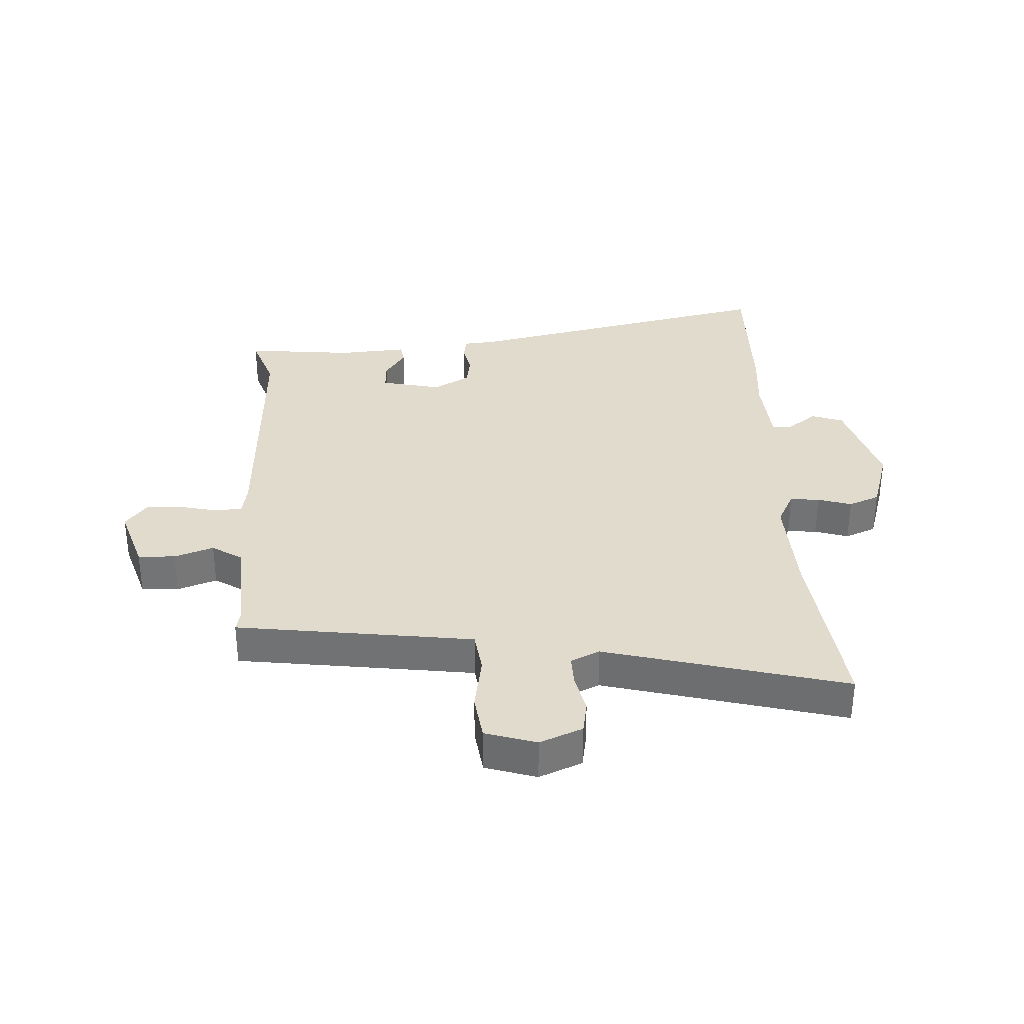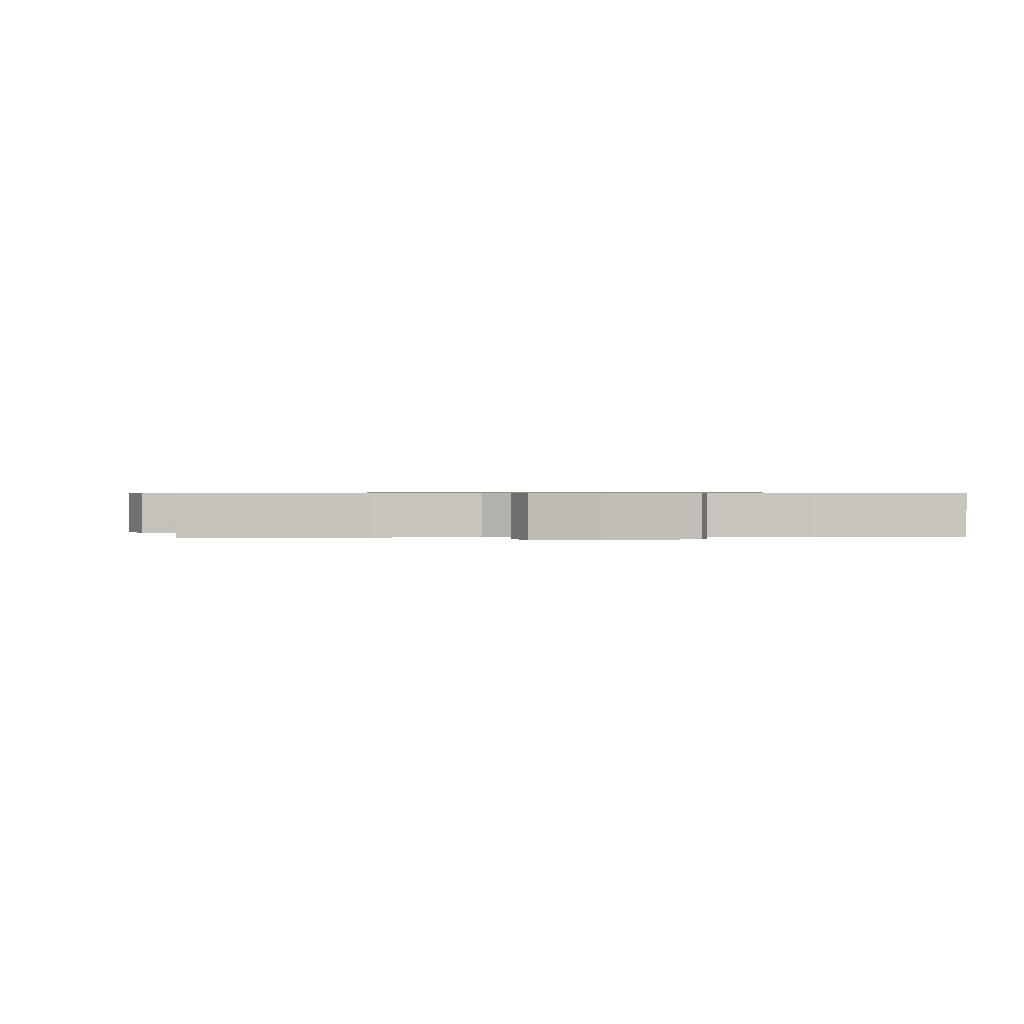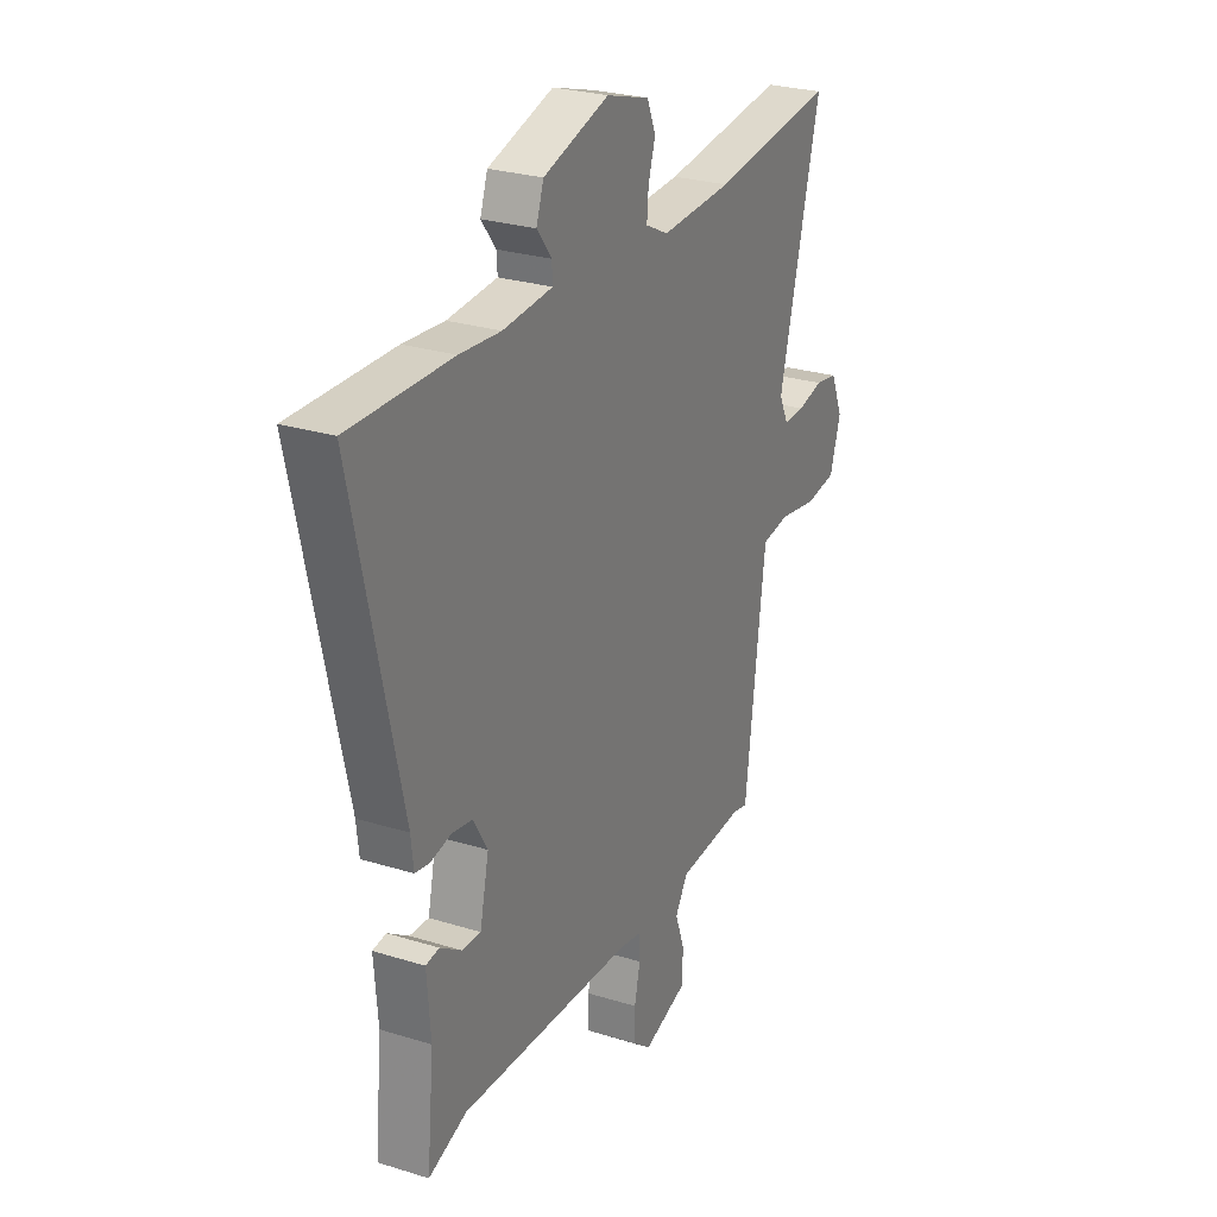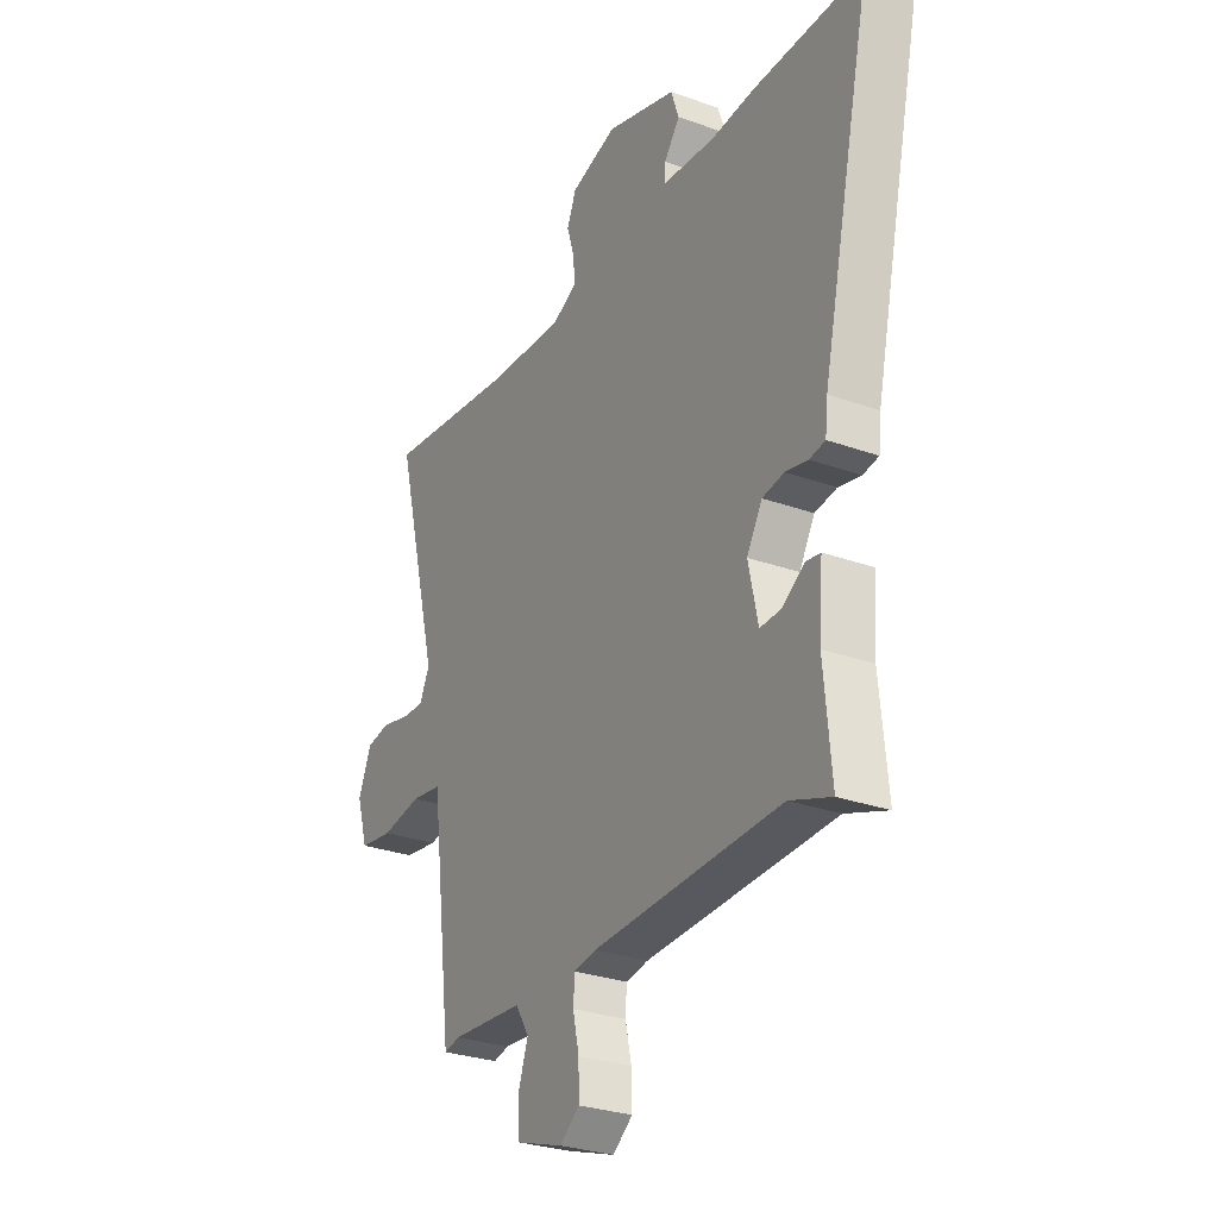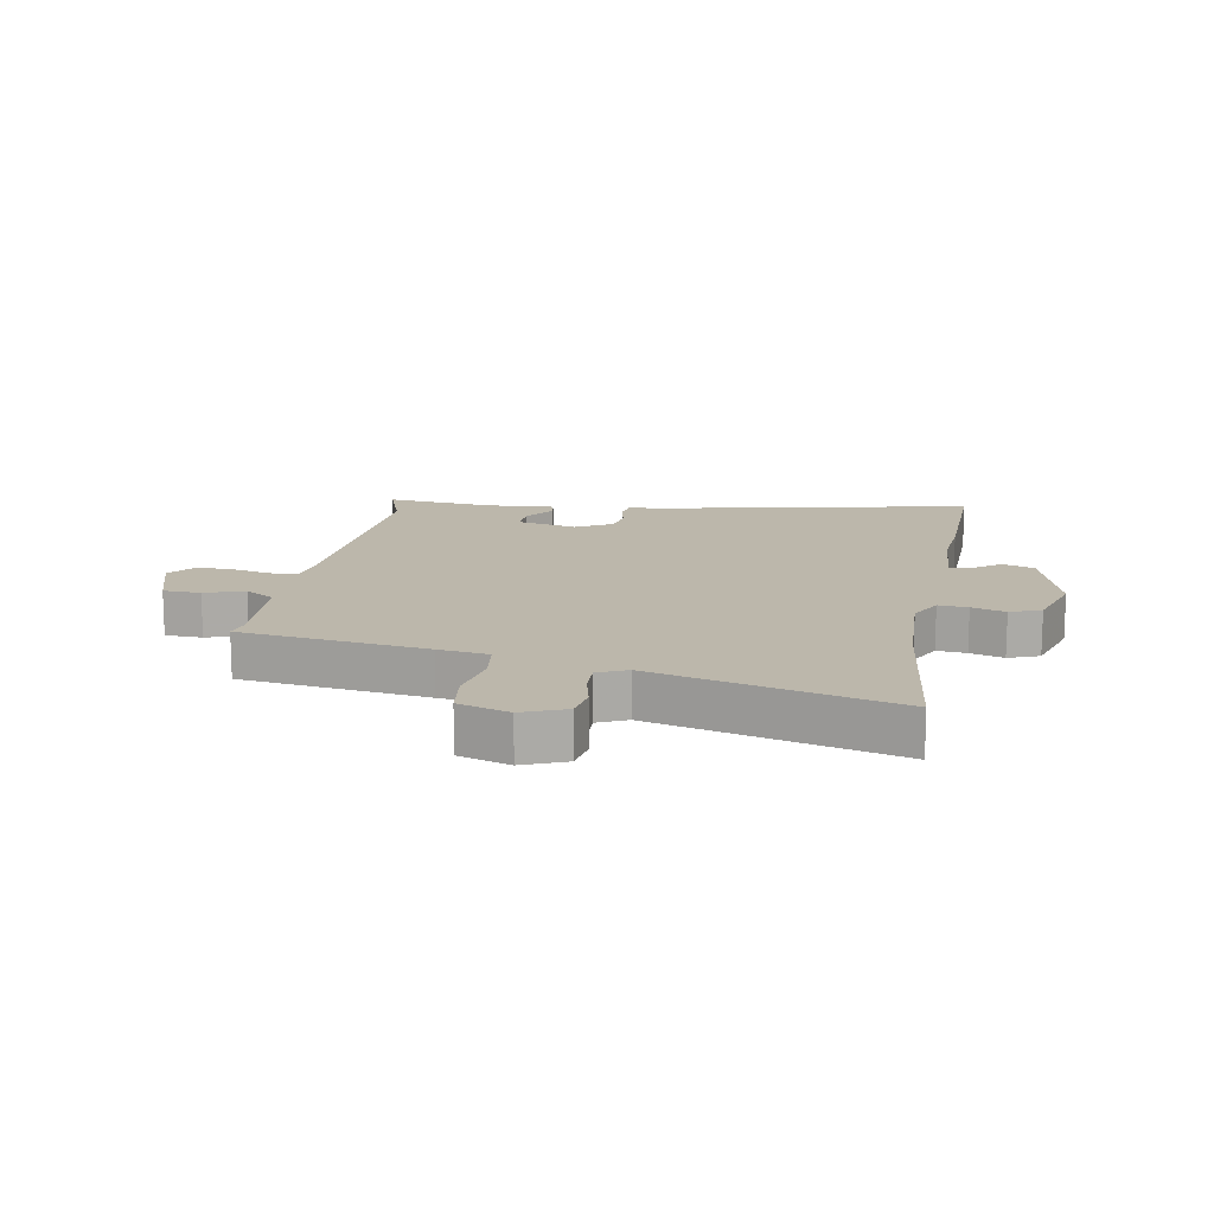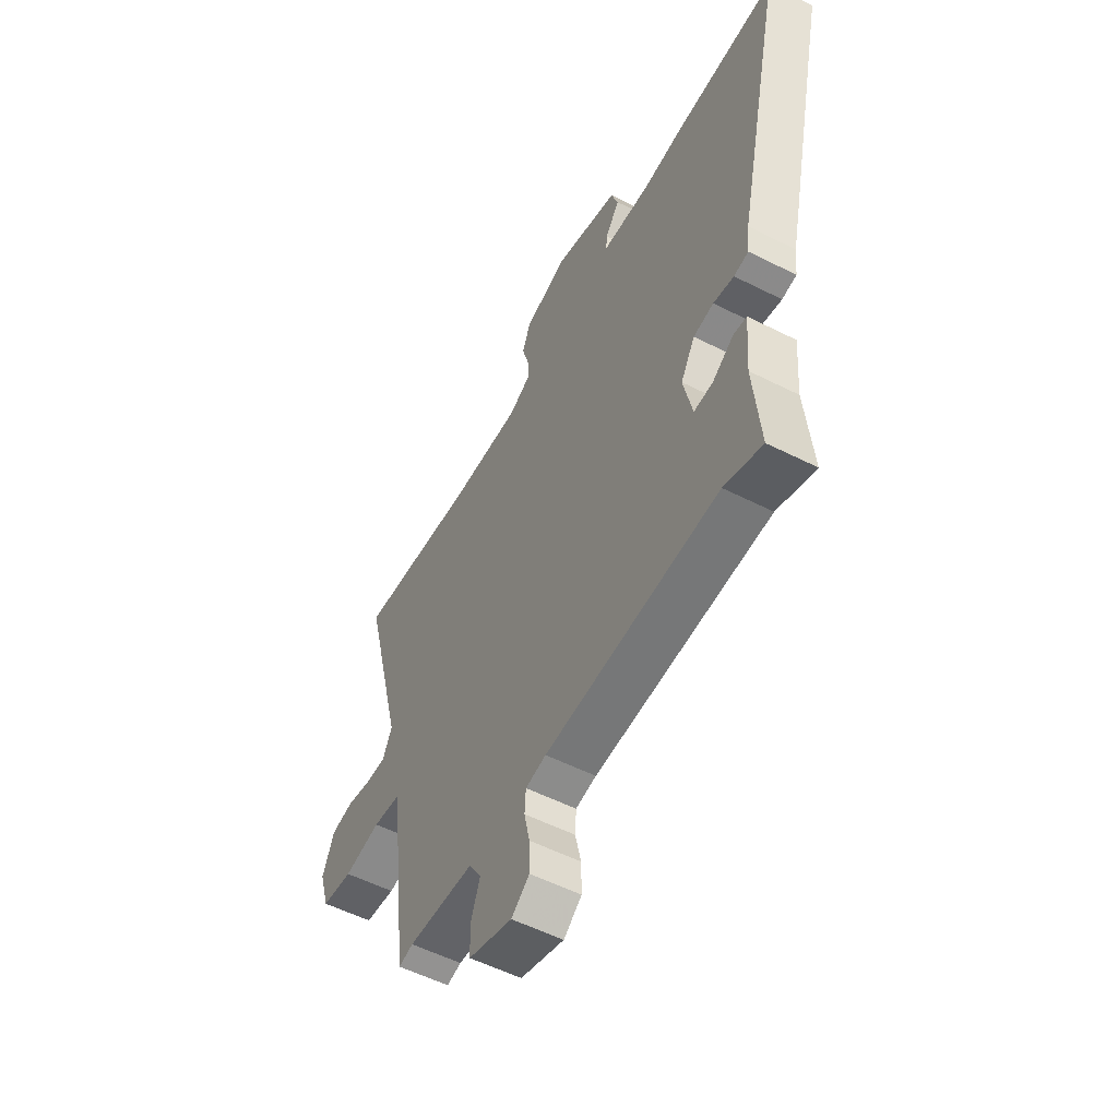
<metadata>
{"format":"obj","ext":"obj","renderer":"f3d","projection":"perspective","resolution":1024,"background":"white","views":[{"elev":33.9,"azim":-92.5,"up":"+Y"},{"elev":0.6,"azim":-4.9,"up":"+Y"},{"elev":26.6,"azim":116.0,"up":"+Z"},{"elev":-28.5,"azim":61.6,"up":"+Z"},{"elev":14.3,"azim":-79.2,"up":"+Y"},{"elev":-54.9,"azim":61.9,"up":"+Z"}]}
</metadata>
<code>
v 0.504 0.07 -0.502
v 0.41 0.07 -0.468
v -0.021 0.07 -0.485
v -0.072 0.07 -0.494
v -0.075 0.07 -0.54
v -0.061 0.07 -0.603
v -0.06 0.07 -0.663
v -0.105 0.07 -0.698
v -0.214 0.07 -0.662
v -0.216 0.07 -0.6
v -0.193 0.07 -0.535
v -0.224 0.07 -0.485
v -0.389 0.07 -0.473
v -0.425 0.07 -0.481
v -0.464 0.07 -0.171
v -0.475 0.07 -0.087
v -0.544 0.07 -0.077
v -0.636 0.07 -0.092
v -0.713 0.07 -0.081
v -0.739 0.07 0.004
v -0.709 0.07 0.075
v -0.654 0.07 0.084
v -0.591 0.07 0.069
v -0.539 0.07 0.067
v -0.516 0.07 0.115
v -0.618 0.07 0.515
v -0.315 0.07 0.477
v -0.14 0.07 0.468
v -0.084 0.07 0.496
v -0.088 0.07 0.545
v -0.105 0.07 0.601
v -0.084 0.07 0.652
v 0.022 0.07 0.684
v 0.183 0.07 0.635
v 0.201 0.07 0.582
v 0.165 0.07 0.535
v 0.163 0.07 0.501
v 0.285 0.07 0.491
v 0.386 0.07 0.499
v 0.636 0.07 0.502
v 0.52 0.07 -0.019
v 0.514 0.07 -0.075
v 0.478 0.07 -0.081
v 0.427 0.07 -0.07
v 0.377 0.07 -0.078
v 0.342 0.07 -0.138
v 0.364 0.07 -0.239
v 0.411 0.07 -0.237
v 0.463 0.07 -0.203
v 0.496 0.07 -0.208
v 0.487 0.07 -0.322
v 0.504 0 -0.502
v 0.41 0 -0.468
v -0.021 0 -0.485
v -0.072 0 -0.494
v -0.075 0 -0.54
v -0.061 0 -0.603
v -0.06 0 -0.663
v -0.105 0 -0.698
v -0.214 0 -0.662
v -0.216 0 -0.6
v -0.193 0 -0.535
v -0.224 0 -0.485
v -0.389 0 -0.473
v -0.425 0 -0.481
v -0.464 0 -0.171
v -0.475 0 -0.087
v -0.544 0 -0.077
v -0.636 0 -0.092
v -0.713 0 -0.081
v -0.739 0 0.004
v -0.709 0 0.075
v -0.654 0 0.084
v -0.591 0 0.069
v -0.539 0 0.067
v -0.516 0 0.115
v -0.618 0 0.515
v -0.315 0 0.477
v -0.14 0 0.468
v -0.084 0 0.496
v -0.088 0 0.545
v -0.105 0 0.601
v -0.084 0 0.652
v 0.022 0 0.684
v 0.183 0 0.635
v 0.201 0 0.582
v 0.165 0 0.535
v 0.163 0 0.501
v 0.285 0 0.491
v 0.386 0 0.499
v 0.636 0 0.502
v 0.52 0 -0.019
v 0.514 0 -0.075
v 0.478 0 -0.081
v 0.427 0 -0.07
v 0.377 0 -0.078
v 0.342 0 -0.138
v 0.364 0 -0.239
v 0.411 0 -0.237
v 0.463 0 -0.203
v 0.496 0 -0.208
v 0.487 0 -0.322
f 48 49 50 51
f 51 1 2
f 48 51 2
f 47 48 2
f 46 47 2 3
f 45 46 3 4
f 41 42 43 44
f 41 44 45
f 40 41 45
f 39 40 45
f 38 39 45
f 37 38 45 4
f 34 35 36
f 33 34 36
f 32 33 36
f 31 32 36
f 30 31 36
f 29 30 36 37
f 28 29 37 4
f 25 26 27
f 28 4 5
f 27 28 5
f 25 27 5
f 24 25 5
f 21 22 23
f 20 21 23
f 19 20 23
f 18 19 23
f 17 18 23
f 16 17 23 24
f 13 14 15
f 12 13 15 16
f 9 10 11
f 8 9 11
f 7 8 11
f 6 7 11
f 5 6 11
f 5 11 12
f 5 12 16 24
f 102 101 100 99
f 53 52 102
f 53 102 99
f 53 99 98
f 54 53 98 97
f 55 54 97 96
f 95 94 93 92
f 96 95 92
f 96 92 91
f 96 91 90
f 96 90 89
f 55 96 89 88
f 87 86 85
f 87 85 84
f 87 84 83
f 87 83 82
f 87 82 81
f 88 87 81 80
f 55 88 80 79
f 78 77 76
f 56 55 79
f 56 79 78
f 56 78 76
f 56 76 75
f 74 73 72
f 74 72 71
f 74 71 70
f 74 70 69
f 74 69 68
f 75 74 68 67
f 66 65 64
f 67 66 64 63
f 62 61 60
f 62 60 59
f 62 59 58
f 62 58 57
f 62 57 56
f 63 62 56
f 75 67 63 56
f 1 52 53 2
f 2 53 54 3
f 3 54 55 4
f 4 55 56 5
f 5 56 57 6
f 6 57 58 7
f 7 58 59 8
f 8 59 60 9
f 9 60 61 10
f 10 61 62 11
f 11 62 63 12
f 12 63 64 13
f 13 64 65 14
f 14 65 66 15
f 15 66 67 16
f 16 67 68 17
f 17 68 69 18
f 18 69 70 19
f 19 70 71 20
f 20 71 72 21
f 21 72 73 22
f 22 73 74 23
f 23 74 75 24
f 24 75 76 25
f 25 76 77 26
f 26 77 78 27
f 27 78 79 28
f 28 79 80 29
f 29 80 81 30
f 30 81 82 31
f 31 82 83 32
f 32 83 84 33
f 33 84 85 34
f 34 85 86 35
f 35 86 87 36
f 36 87 88 37
f 37 88 89 38
f 38 89 90 39
f 39 90 91 40
f 40 91 92 41
f 41 92 93 42
f 42 93 94 43
f 43 94 95 44
f 44 95 96 45
f 45 96 97 46
f 46 97 98 47
f 47 98 99 48
f 48 99 100 49
f 49 100 101 50
f 50 101 102 51
f 51 102 52 1

</code>
